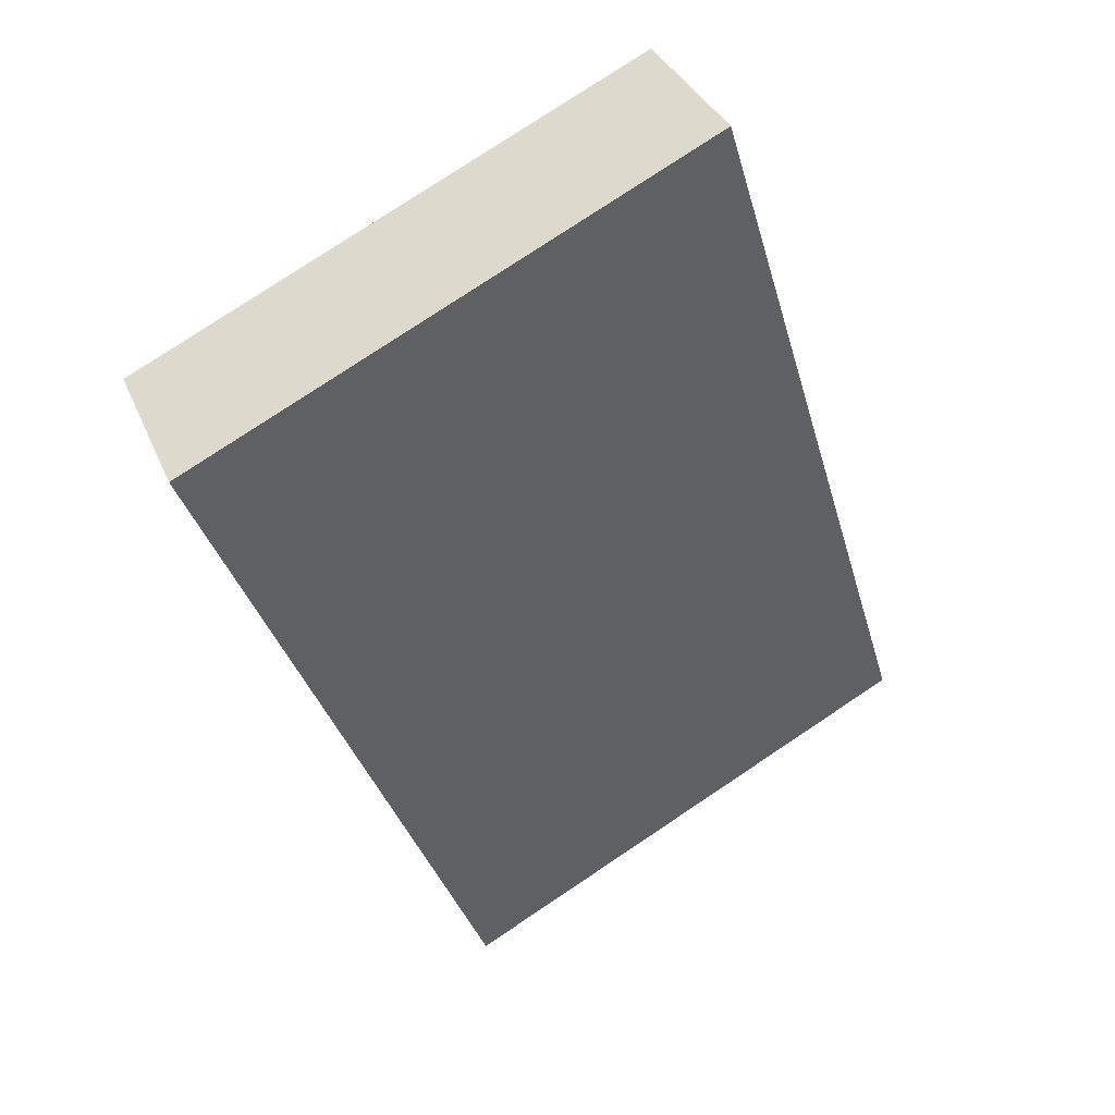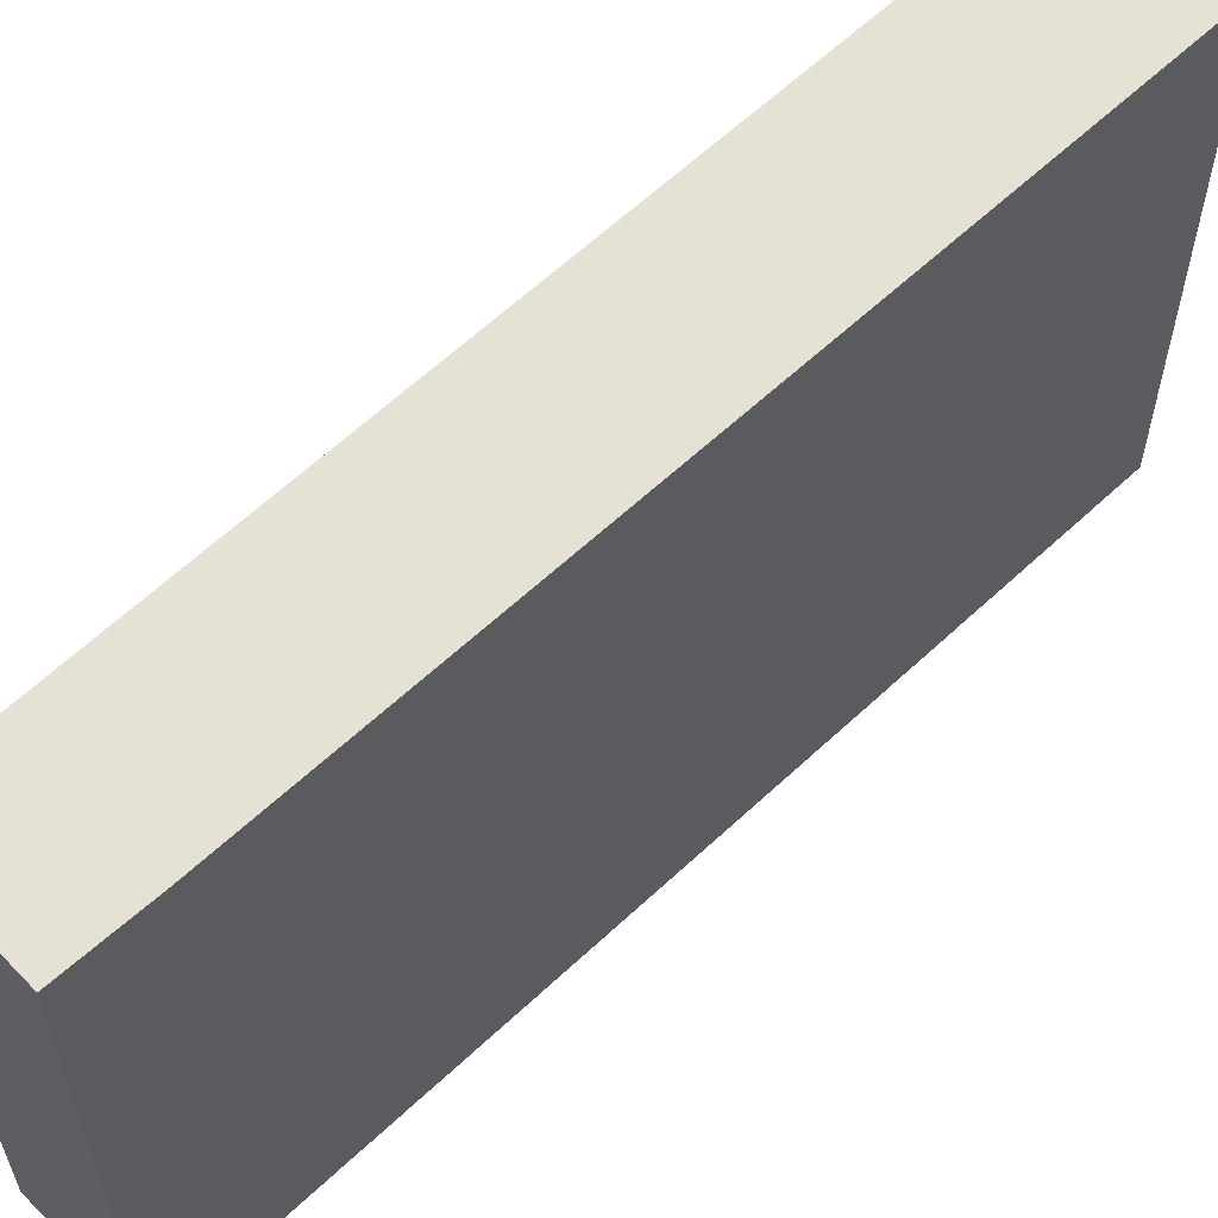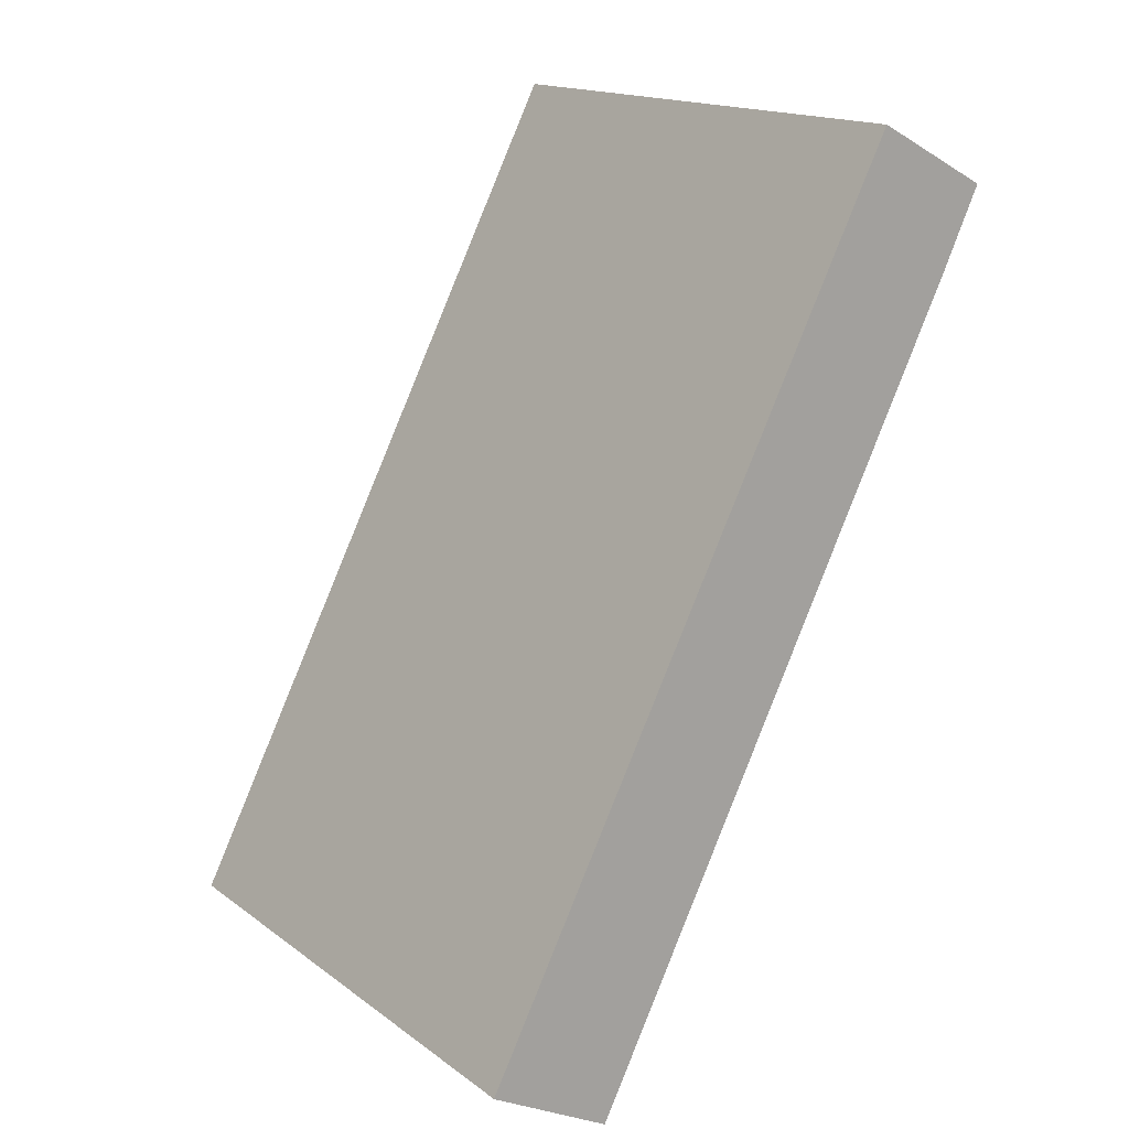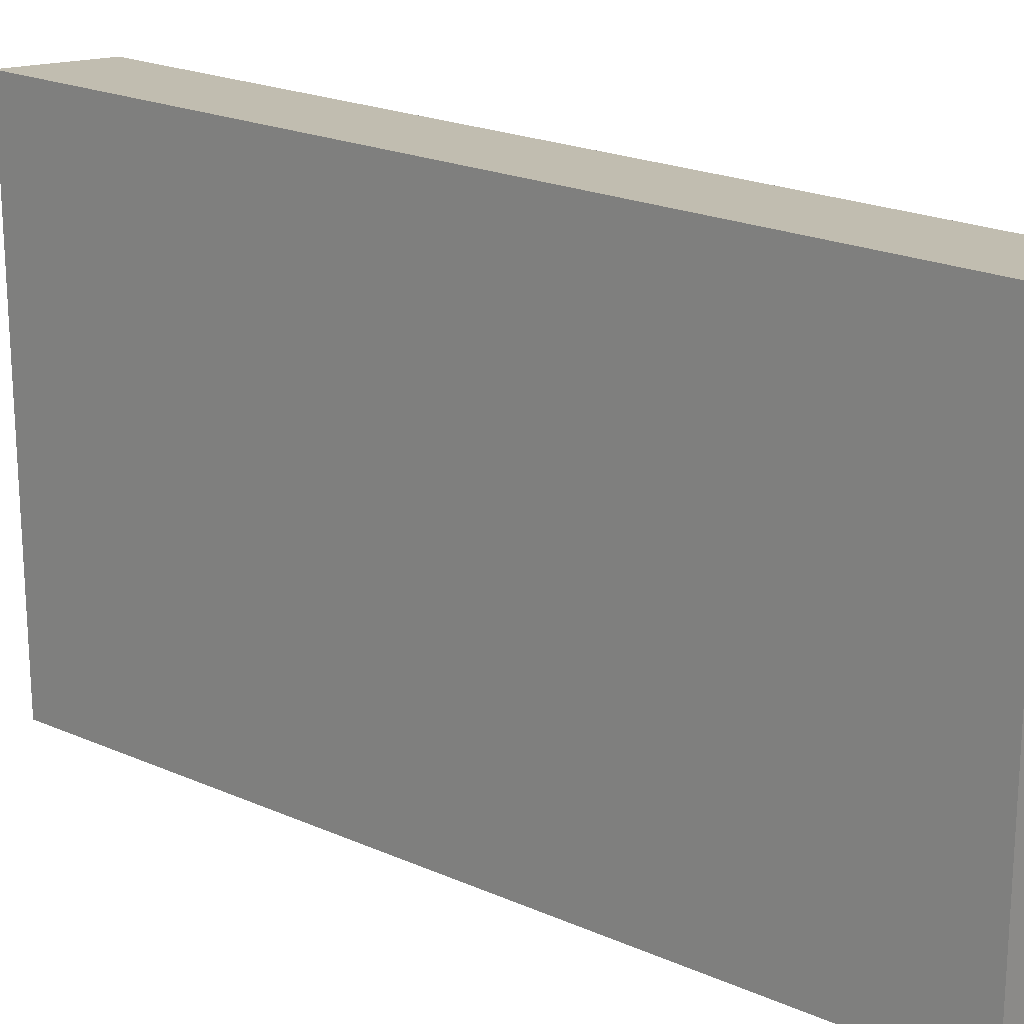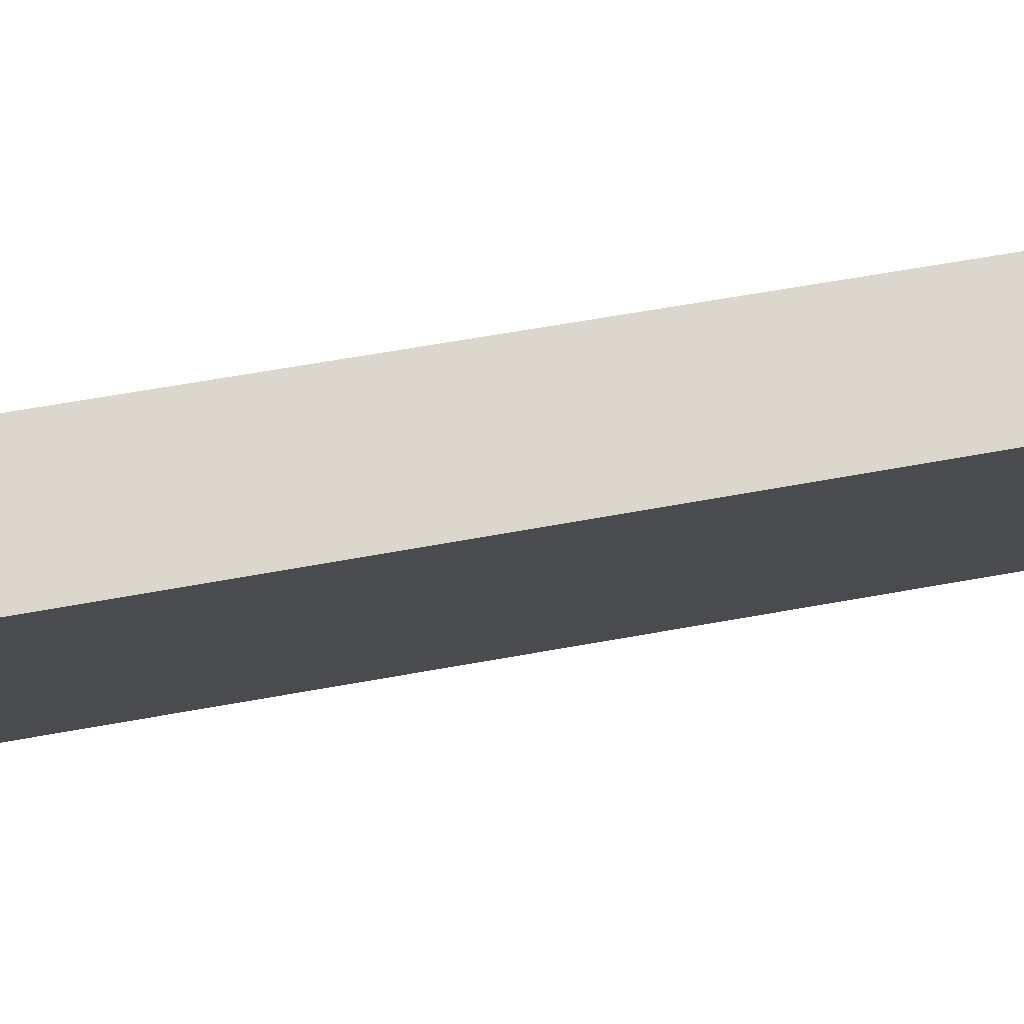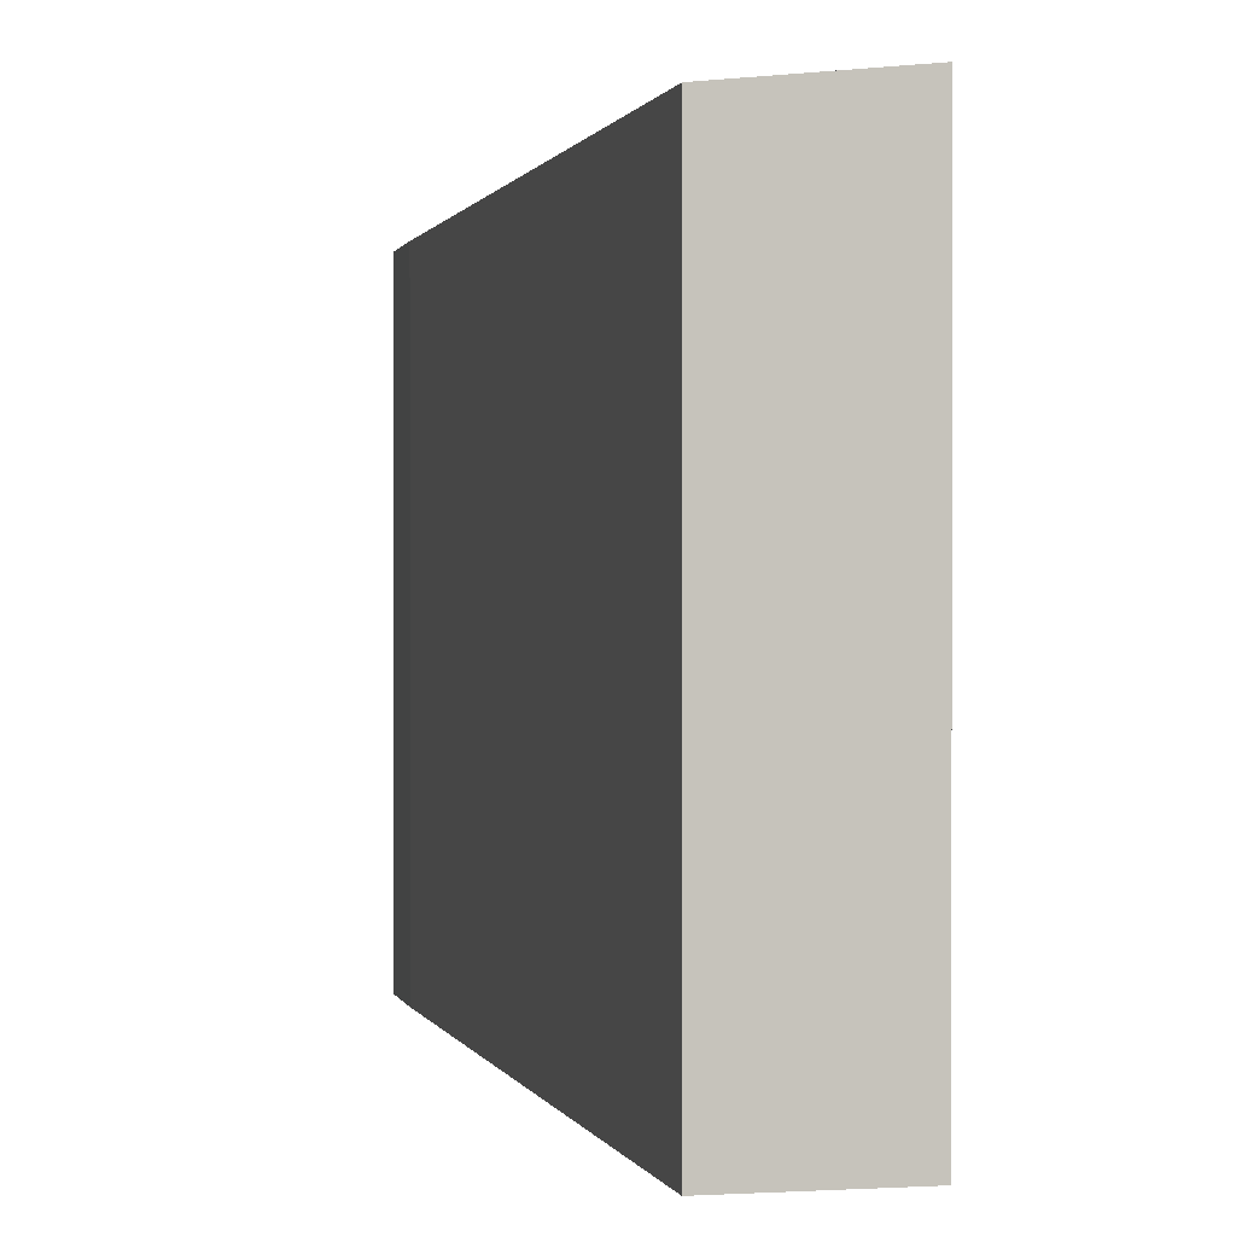
<metadata>
{"format":"obj","ext":"obj","renderer":"f3d","projection":"perspective","resolution":1024,"background":"white","views":[{"elev":78.9,"azim":-123.6,"up":"+Z"},{"elev":60.8,"azim":73.0,"up":"+Y"},{"elev":16.3,"azim":-34.9,"up":"+Z"},{"elev":21.0,"azim":-24.3,"up":"+Y"},{"elev":79.0,"azim":-72.5,"up":"+Y"},{"elev":0.4,"azim":-165.4,"up":"+Y"}]}
</metadata>
<code>
v  0 6.296 3.855e-16
v  5.692 6.137 7.818
v  1.376 6.131 -0.74
v  4.809 6.296 9.387
v  6.118 6.14 8.706
v  6.118 -5.331e-16 8.706
v  5.692 -4.787e-16 7.818
v  1.376 4.531e-17 -0.74
v  0 0 0
v  4.809 -5.748e-16 9.387
g defaultobject
f 1 2 3
f 2 1 4
f 2 4 5
f 6 2 5
f 2 6 7
f 7 3 2
f 3 7 8
f 3 9 1
f 9 3 8
f 9 4 1
f 4 9 10
f 10 5 4
f 5 10 6
f 7 9 8
f 9 7 10
f 10 7 6

</code>
